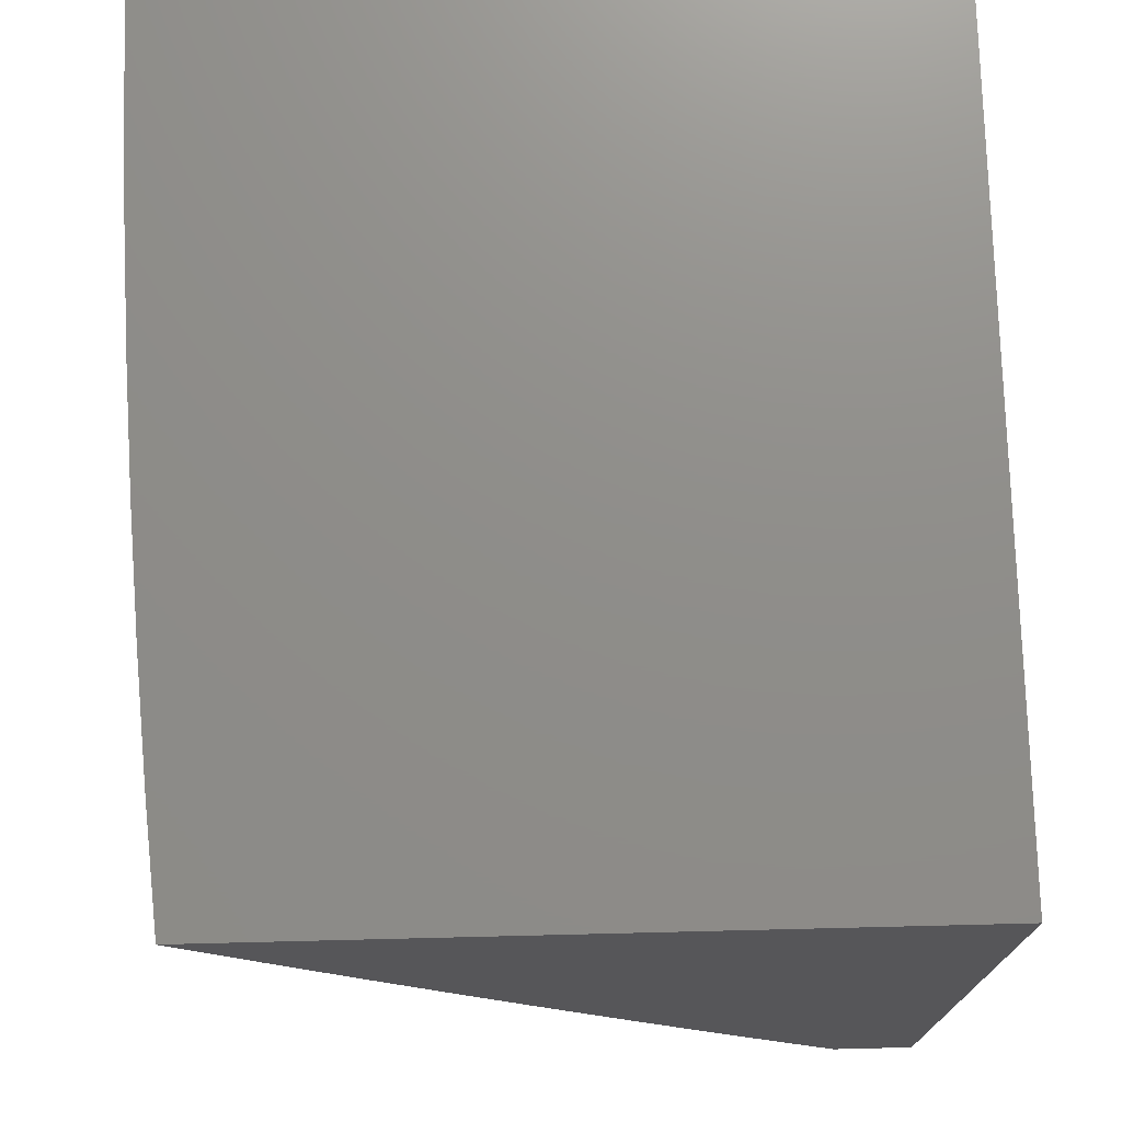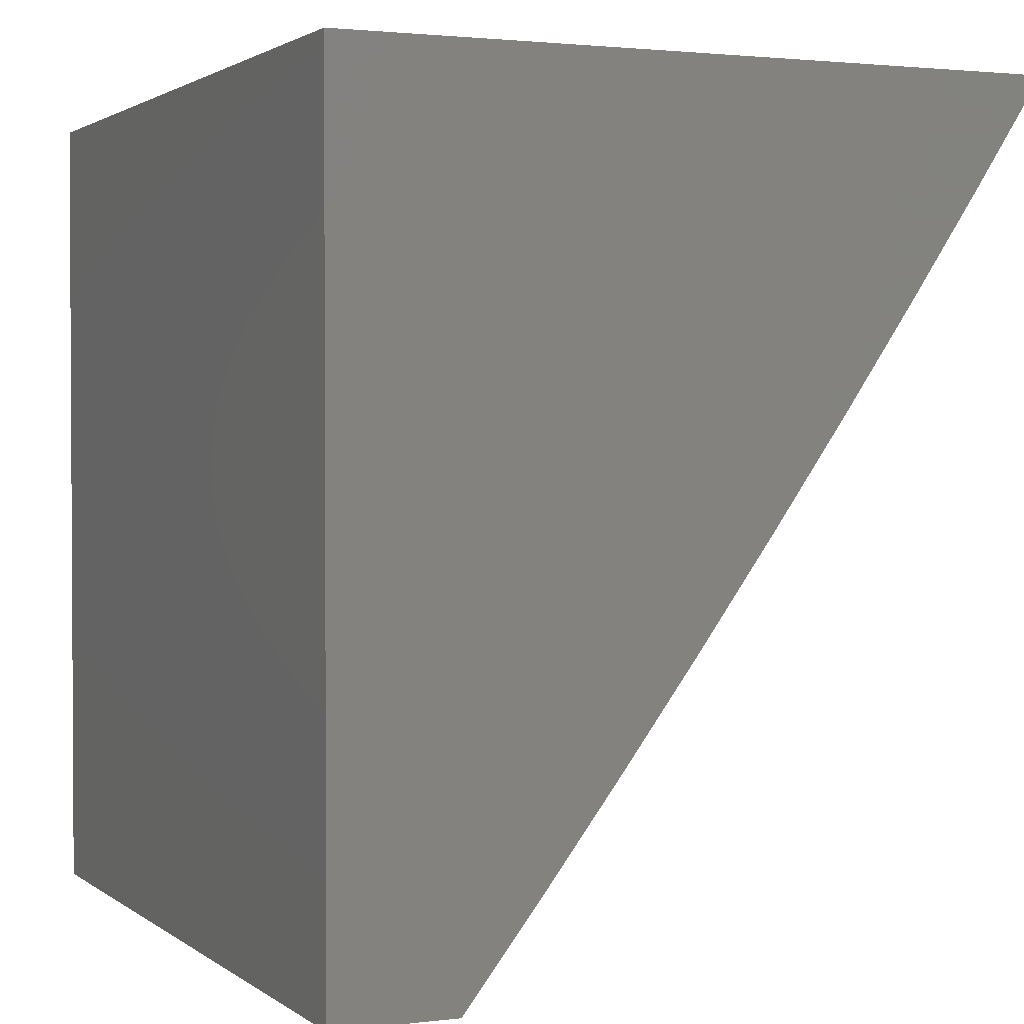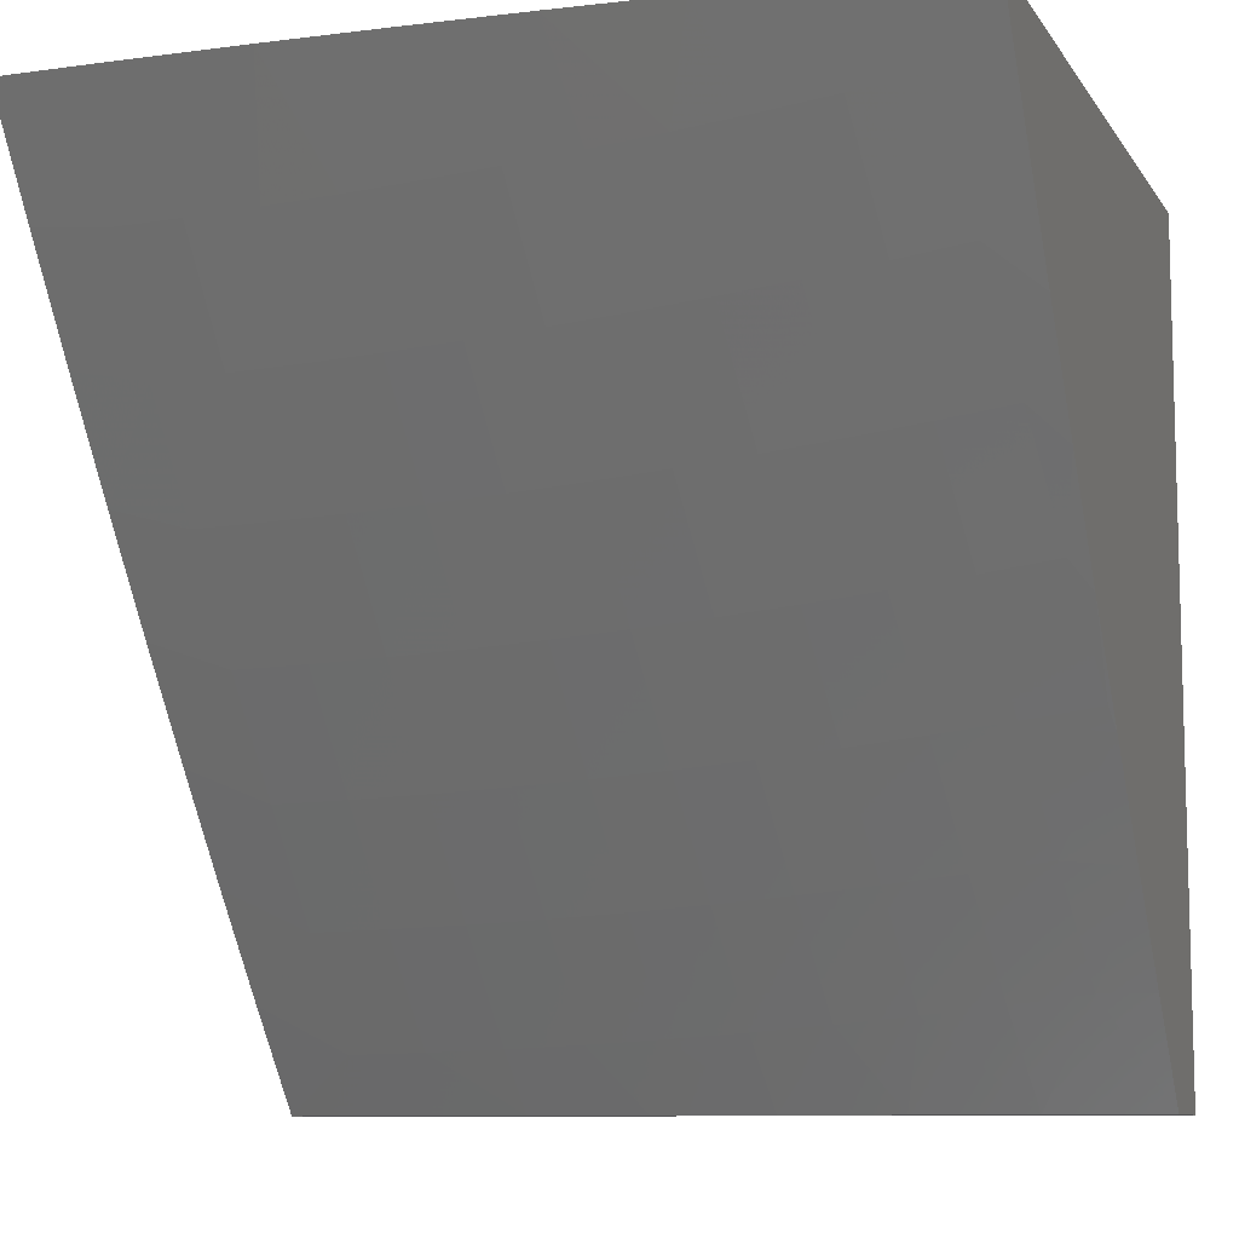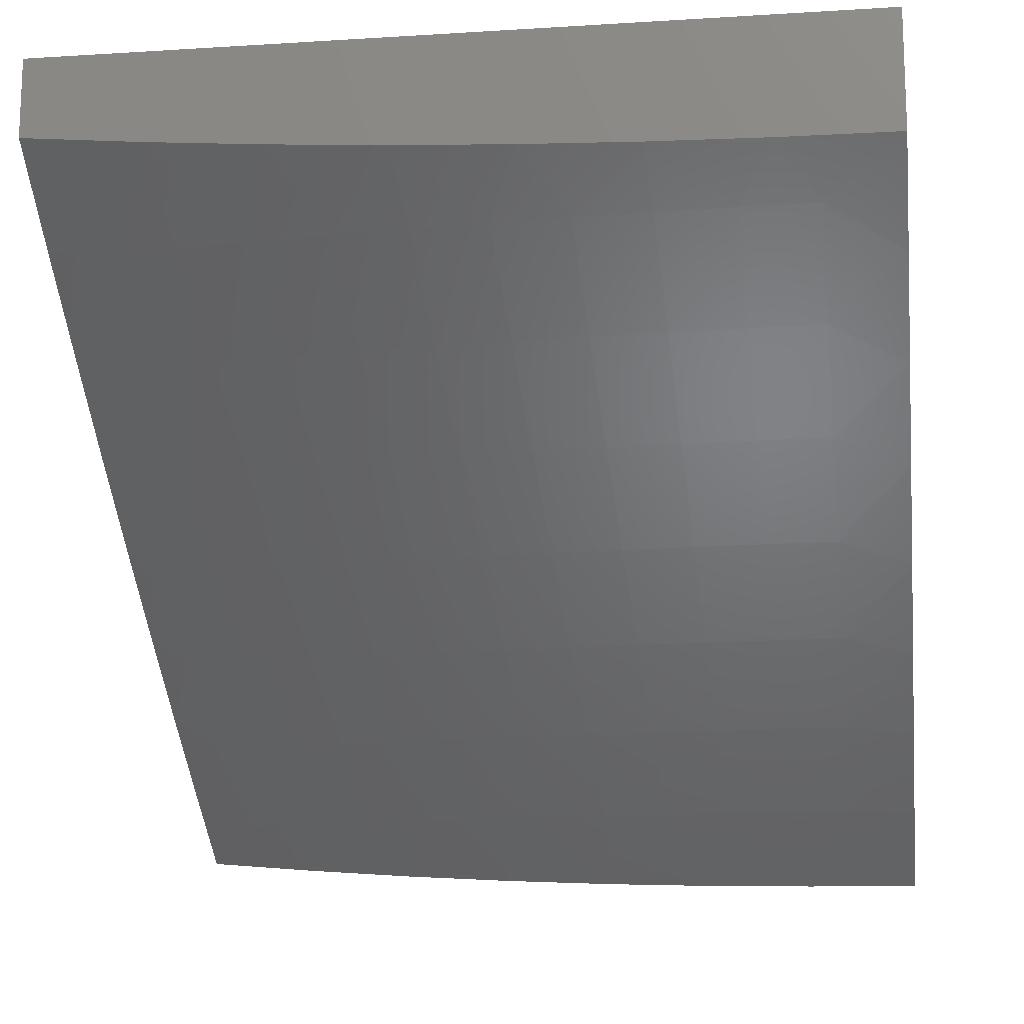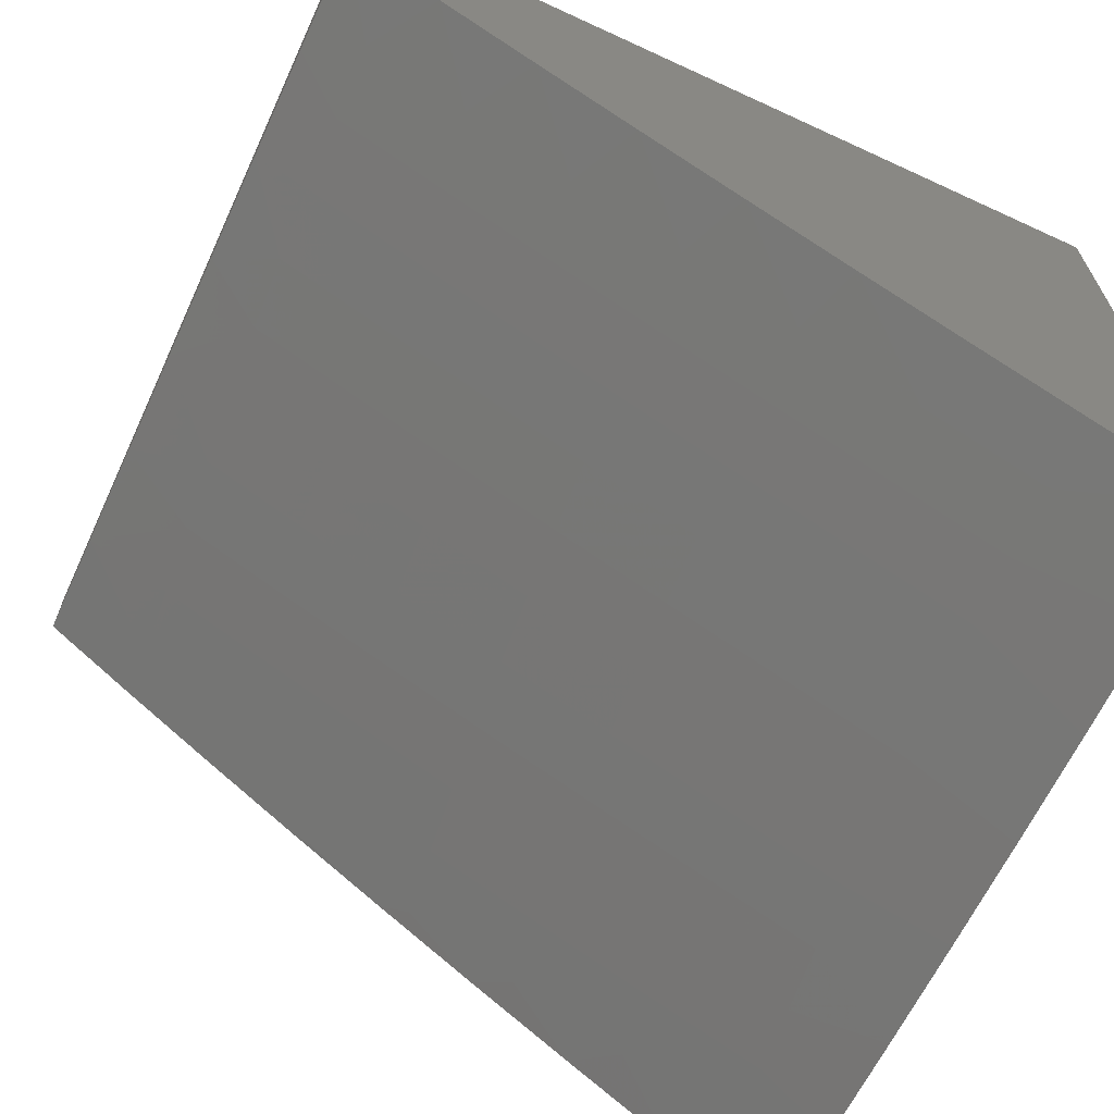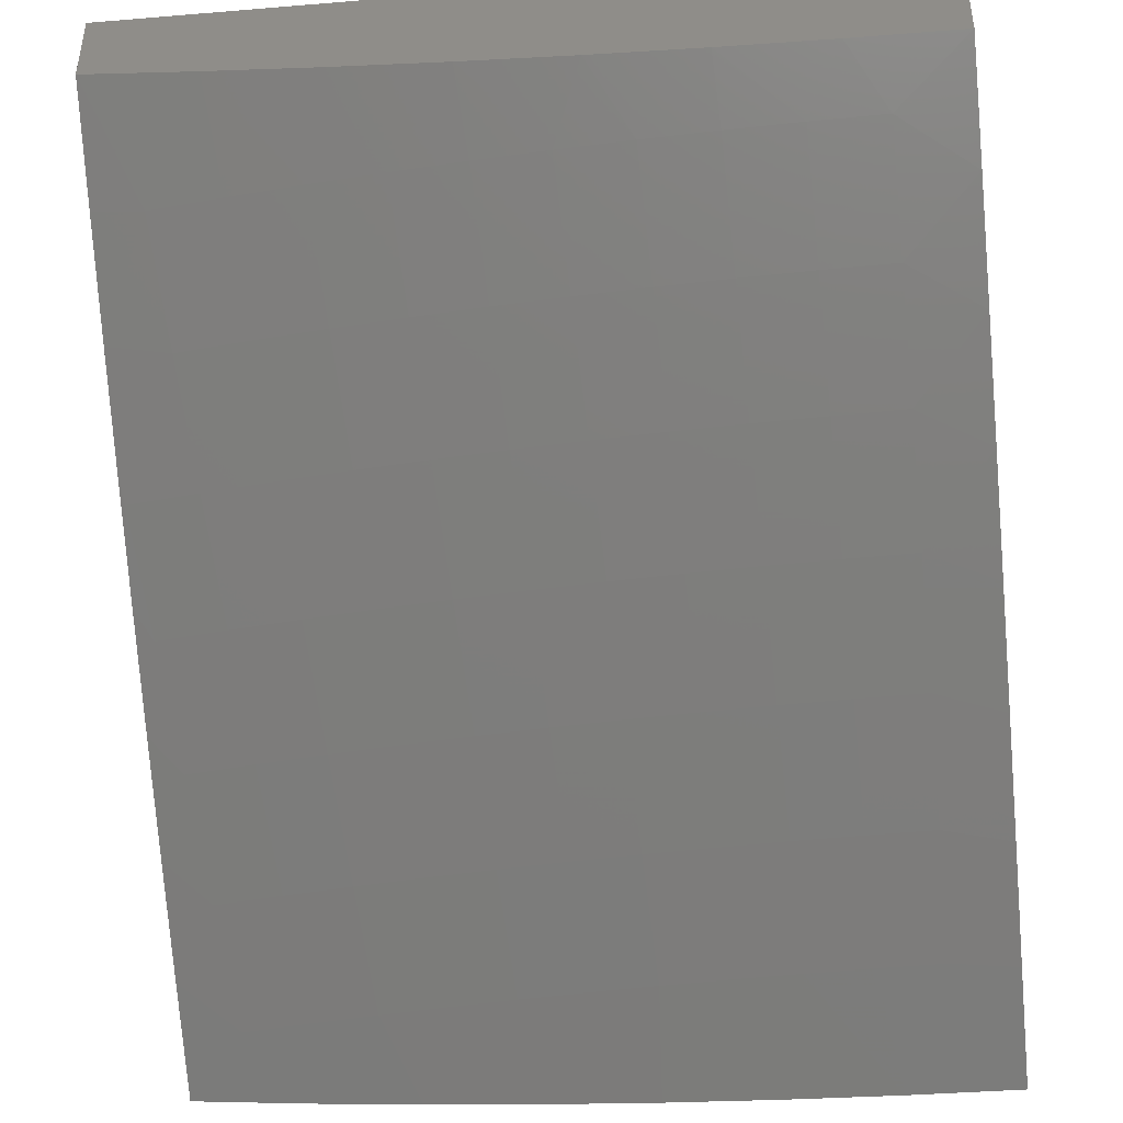
<metadata>
{"format":"stl","ext":"stl","renderer":"f3d","projection":"perspective","resolution":1024,"background":"white","views":[{"elev":73.8,"azim":-91.4,"up":"+Y"},{"elev":1.9,"azim":65.9,"up":"+Y"},{"elev":-9.4,"azim":-159.8,"up":"+Y"},{"elev":-14.6,"azim":7.7,"up":"+Z"},{"elev":-66.3,"azim":65.2,"up":"+Z"},{"elev":-43.5,"azim":5.6,"up":"+Z"}]}
</metadata>
<code>
# stl→obj: 109 verts, 214 faces
v 0 -7.879 -10.24
v 0 -8 -10.15
v -0.09381 -7.933 -10.2
v -0.1431 -8 -10.15
v -0.1876 -7.931 -10.2
v -0.2861 -8 -10.14
v -0.2814 -7.929 -10.2
v -0.3751 -7.925 -10.2
v -0.369 -7.795 -10.3
v -0.4611 -7.79 -10.3
v -0.4534 -7.659 -10.39
v -0.5439 -7.654 -10.39
v -0.5345 -7.522 -10.49
v -0.6234 -7.515 -10.49
v -0.6124 -7.382 -10.58
v -0.6997 -7.374 -10.58
v -0.6869 -7.24 -10.68
v -0.7725 -7.231 -10.68
v -0.7581 -7.096 -10.77
v -0.842 -7.087 -10.77
v -0.7148 -7 -10.83
v -0.8575 -7 -10.82
v -0.9257 -7.077 -10.77
v -1 -7 -10.81
v -1 -7.129 -10.73
v -0.9433 -7.211 -10.68
v -1 -7.256 -10.64
v -0.9608 -7.345 -10.58
v -1 -7.383 -10.55
v -0.9781 -7.477 -10.49
v -1 -7.508 -10.47
v -0.9952 -7.608 -10.39
v -1 -7.633 -10.38
v -0.9052 -7.619 -10.39
v -0.9206 -7.749 -10.3
v -0.8289 -7.76 -10.3
v -0.8427 -7.889 -10.2
v -0.7494 -7.898 -10.2
v -0.8575 -8 -10.11
v -0.7148 -8 -10.12
v -0.6559 -7.907 -10.2
v -0.572 -8 -10.13
v -0.5624 -7.914 -10.2
v -0.4688 -7.92 -10.2
v -0.5532 -7.784 -10.3
v -0.4291 -8 -10.14
v -0.936 -7.878 -10.2
v -1 -8 -10.1
v -1 -7.879 -10.19
v -1 -7.756 -10.28
v -0.6741 -7.105 -10.77
v -0.572 -7 -10.84
v -0.5901 -7.112 -10.77
v -0.5059 -7.119 -10.77
v -0.5155 -7.254 -10.68
v -0.4297 -7.26 -10.68
v -0.4377 -7.394 -10.58
v -0.3502 -7.399 -10.58
v -0.3565 -7.532 -10.49
v -0.2674 -7.536 -10.49
v -0.2721 -7.668 -10.39
v -0.1814 -7.671 -10.39
v -0.1845 -7.802 -10.3
v -0.09228 -7.803 -10.3
v -0.4291 -7 -10.85
v -0.4217 -7.124 -10.77
v -0.3439 -7.264 -10.68
v -0.2627 -7.403 -10.58
v -0.1783 -7.539 -10.49
v -0.09073 -7.672 -10.39
v 0 -7.756 -10.33
v -0.3374 -7.129 -10.77
v -0.2861 -7 -10.85
v -0.2531 -7.132 -10.77
v -0.1431 -7 -10.85
v -0.1688 -7.135 -10.77
v -0.08439 -7.136 -10.77
v -0.08599 -7.272 -10.68
v 0 -7.256 -10.69
v 0 -7.383 -10.6
v 0 -7 -10.85
v 0 -7.129 -10.77
v -0.08759 -7.407 -10.58
v 0 -7.508 -10.51
v -0.08916 -7.54 -10.49
v 0 -7.633 -10.42
v -0.1752 -7.405 -10.58
v -0.172 -7.271 -10.68
v -0.2768 -7.799 -10.3
v -0.3628 -7.664 -10.39
v -0.4456 -7.527 -10.49
v -0.5251 -7.389 -10.58
v -0.6013 -7.248 -10.68
v -0.2579 -7.268 -10.68
v -0.6452 -7.777 -10.3
v -0.7371 -7.769 -10.3
v -0.6344 -7.647 -10.39
v -0.7248 -7.639 -10.39
v -0.815 -7.629 -10.39
v -0.7123 -7.507 -10.49
v -0.7868 -7.365 -10.58
v -0.858 -7.222 -10.68
v -0.801 -7.498 -10.49
v -0.8896 -7.488 -10.49
v -0.8738 -7.355 -10.58
v -1 -7 -10
v -1 -8 -10
v 0 -8 -10
v 0 -7 -10
f 1 2 3
f 3 2 4
f 3 4 5
f 5 4 6
f 5 6 7
f 7 6 8
f 7 8 9
f 9 8 10
f 9 10 11
f 11 10 12
f 11 12 13
f 13 12 14
f 13 14 15
f 15 14 16
f 15 16 17
f 17 16 18
f 17 18 19
f 19 18 20
f 19 20 21
f 21 20 22
f 22 20 23
f 22 23 24
f 24 23 25
f 25 23 26
f 25 26 27
f 27 26 28
f 27 28 29
f 29 28 30
f 29 30 31
f 31 30 32
f 31 32 33
f 33 32 34
f 33 34 35
f 35 34 36
f 35 36 37
f 37 36 38
f 37 38 39
f 39 38 40
f 40 38 41
f 40 41 42
f 42 41 43
f 42 43 44
f 44 43 45
f 44 45 10
f 10 45 12
f 6 46 8
f 8 46 44
f 8 44 10
f 46 42 44
f 37 39 47
f 47 39 48
f 47 48 49
f 49 50 47
f 47 50 35
f 47 35 37
f 50 33 35
f 19 21 51
f 51 21 52
f 51 52 53
f 53 52 54
f 53 54 55
f 55 54 56
f 55 56 57
f 57 56 58
f 57 58 59
f 59 58 60
f 59 60 61
f 61 60 62
f 61 62 63
f 63 62 64
f 63 64 3
f 3 64 1
f 52 65 54
f 54 65 66
f 54 66 56
f 56 66 67
f 56 67 58
f 58 67 68
f 58 68 60
f 60 68 69
f 60 69 62
f 62 69 70
f 62 70 64
f 64 70 71
f 64 71 1
f 66 65 72
f 72 65 73
f 72 73 74
f 74 73 75
f 74 75 76
f 76 75 77
f 76 77 78
f 78 77 79
f 78 79 80
f 75 81 77
f 77 81 82
f 77 82 79
f 78 80 83
f 83 80 84
f 83 84 85
f 85 84 86
f 85 86 70
f 70 86 71
f 70 69 85
f 85 69 87
f 85 87 83
f 83 87 88
f 83 88 78
f 78 88 76
f 3 5 63
f 63 5 89
f 63 89 61
f 61 89 90
f 61 90 59
f 59 90 91
f 59 91 57
f 57 91 92
f 57 92 55
f 55 92 93
f 55 93 53
f 53 93 51
f 69 68 87
f 87 68 94
f 87 94 88
f 88 94 74
f 88 74 76
f 7 9 89
f 89 9 90
f 91 90 11
f 11 90 9
f 94 68 67
f 74 94 72
f 72 94 67
f 72 67 66
f 5 7 89
f 92 91 13
f 13 91 11
f 45 43 95
f 95 43 41
f 95 41 96
f 96 41 38
f 96 38 36
f 12 45 97
f 97 45 95
f 97 95 98
f 98 95 96
f 98 96 99
f 99 96 36
f 99 36 34
f 12 97 14
f 14 97 100
f 14 100 16
f 16 100 101
f 16 101 18
f 18 101 102
f 18 102 20
f 20 102 23
f 100 97 98
f 92 13 15
f 92 15 93
f 93 15 17
f 93 17 51
f 51 17 19
f 100 98 103
f 103 98 99
f 103 99 104
f 104 99 34
f 104 34 30
f 30 34 32
f 104 105 103
f 103 105 101
f 103 101 100
f 101 105 102
f 102 105 26
f 102 26 23
f 30 28 104
f 104 28 105
f 28 26 105
f 24 25 106
f 106 25 27
f 106 27 29
f 29 31 106
f 106 31 33
f 106 33 50
f 50 49 106
f 106 49 107
f 107 49 48
f 48 39 107
f 107 39 40
f 107 40 108
f 108 40 42
f 108 42 46
f 46 6 108
f 108 6 4
f 108 4 2
f 109 106 108
f 108 106 107
f 81 75 109
f 109 75 73
f 109 73 65
f 65 52 109
f 109 52 106
f 106 52 21
f 106 21 22
f 22 24 106
f 2 1 108
f 108 1 109
f 109 1 71
f 109 71 86
f 86 84 109
f 109 84 80
f 109 80 79
f 79 82 109
f 109 82 81

</code>
